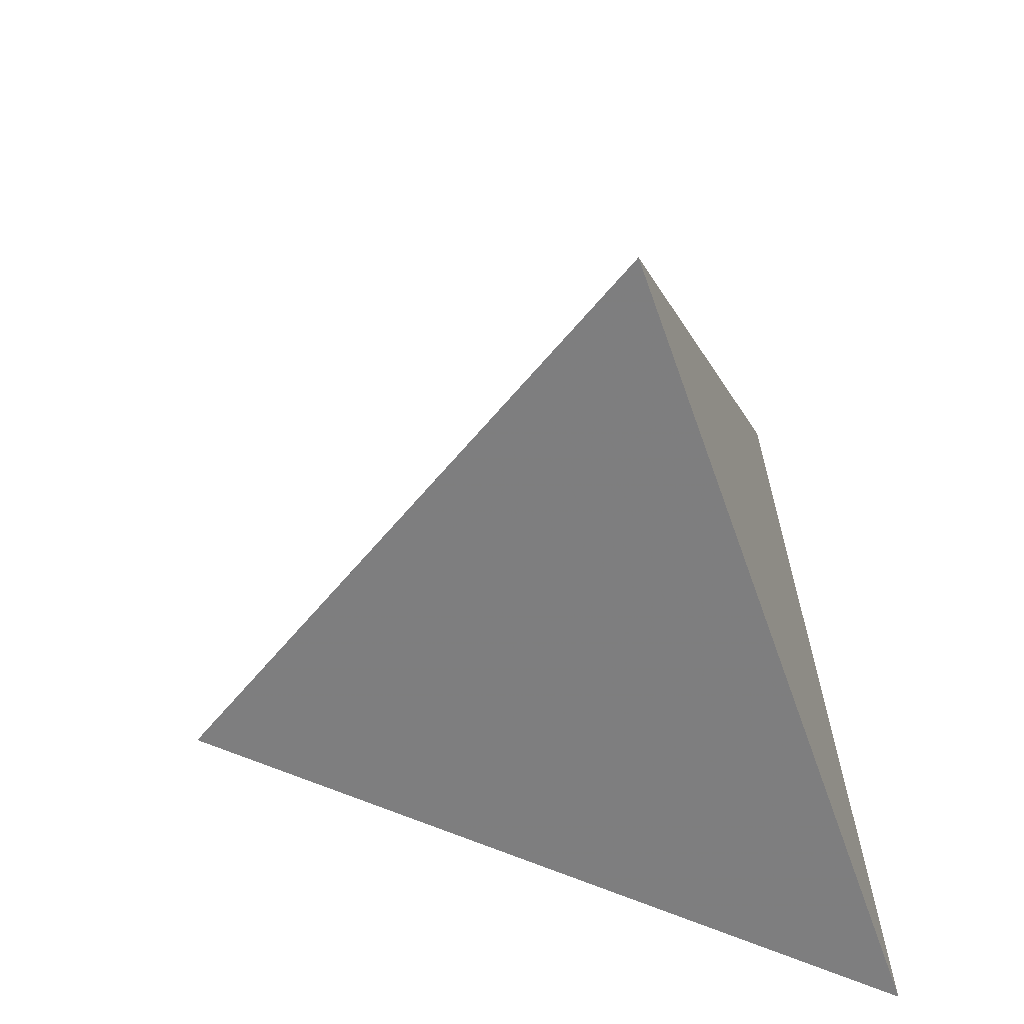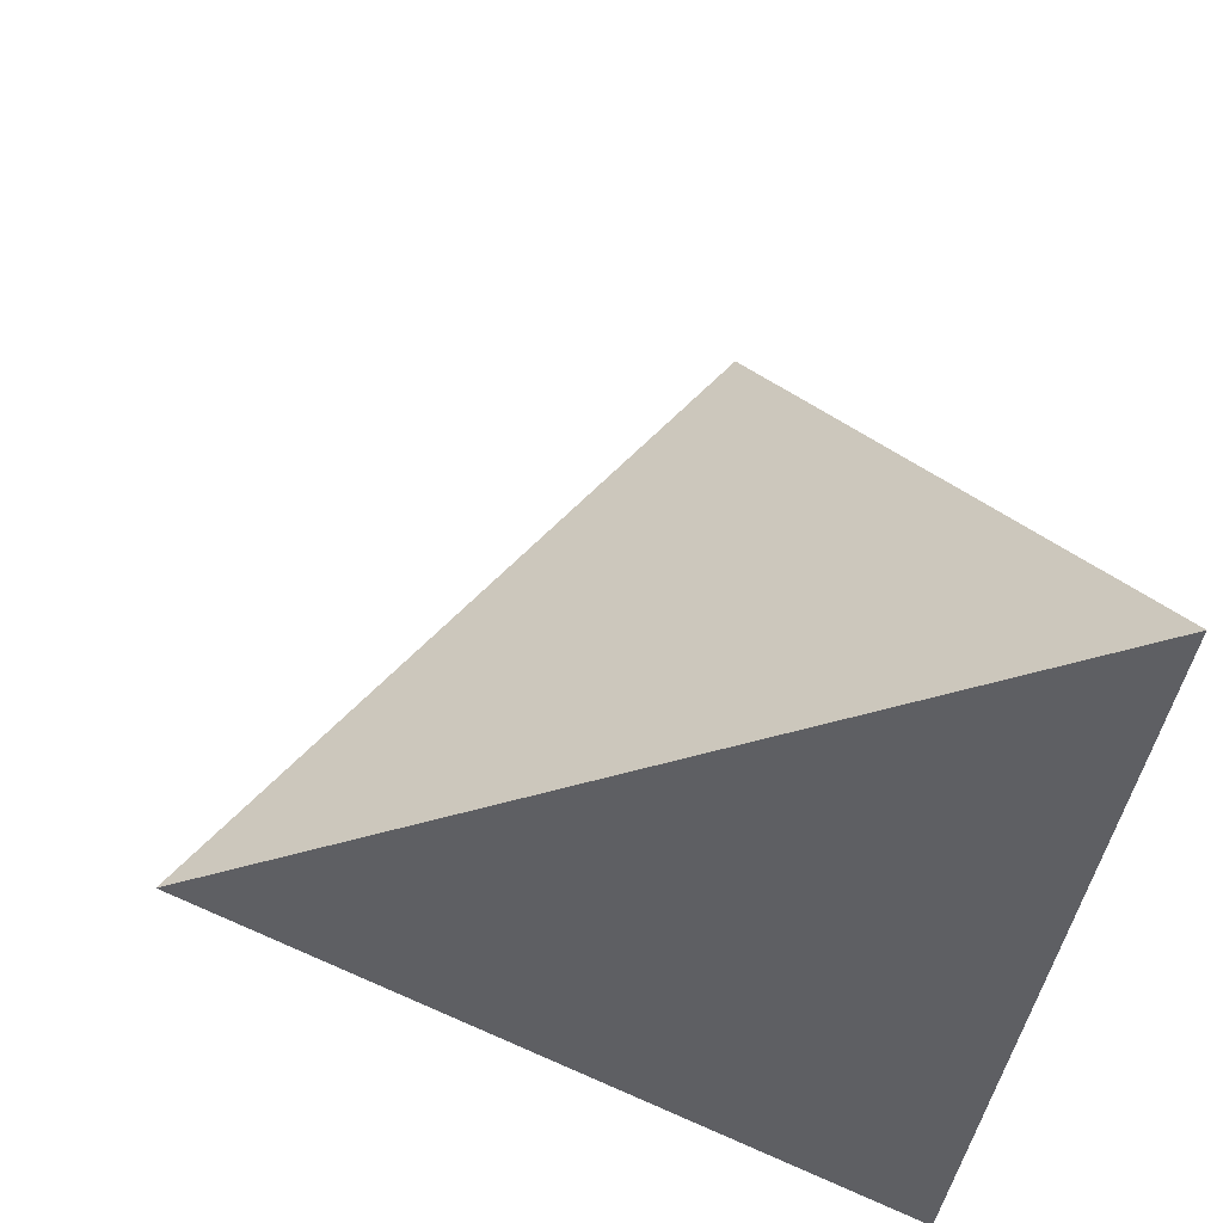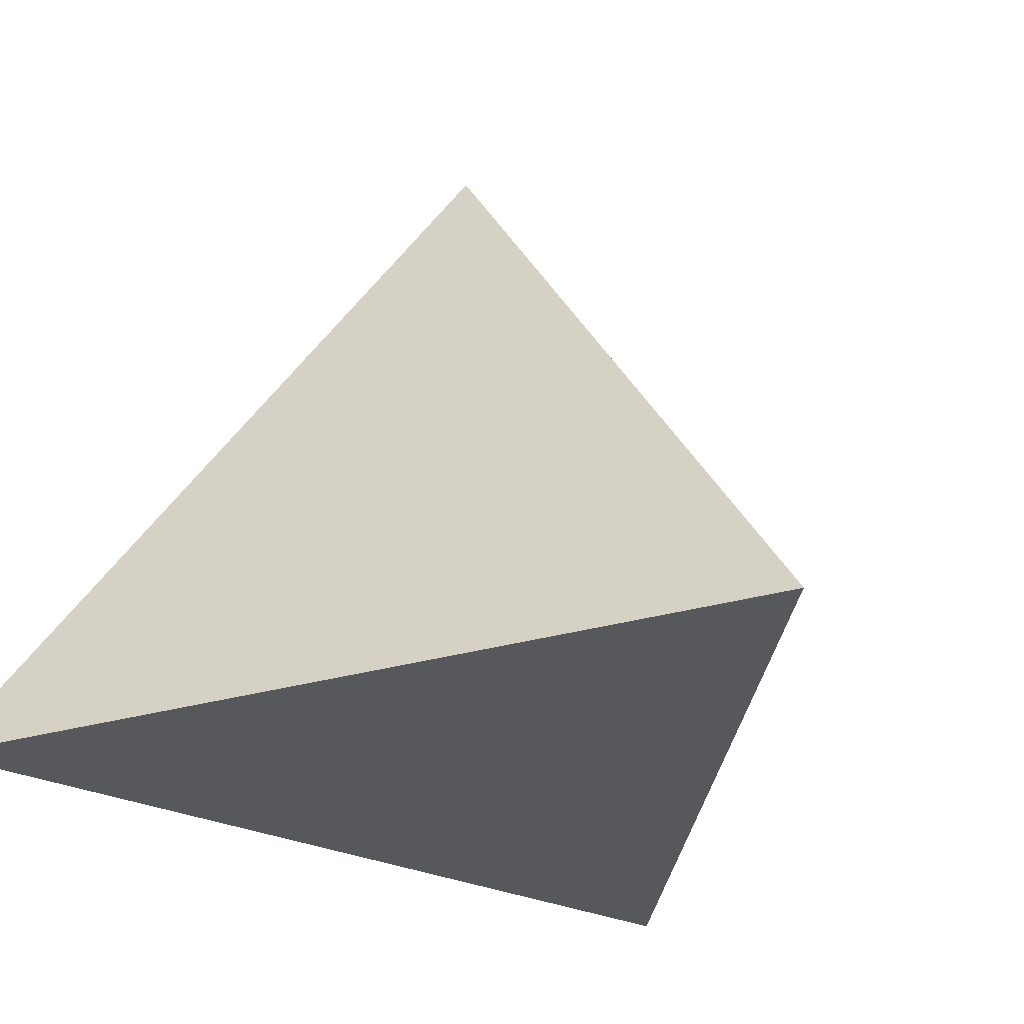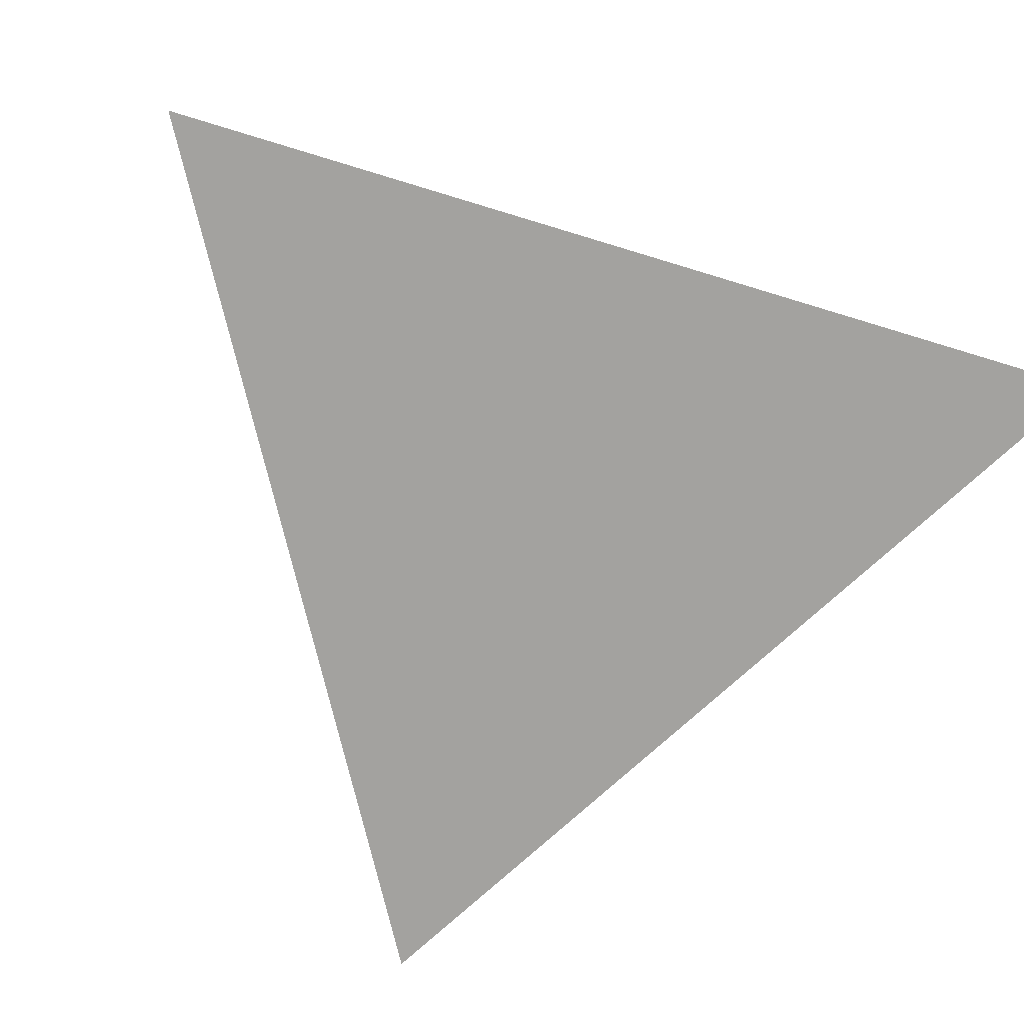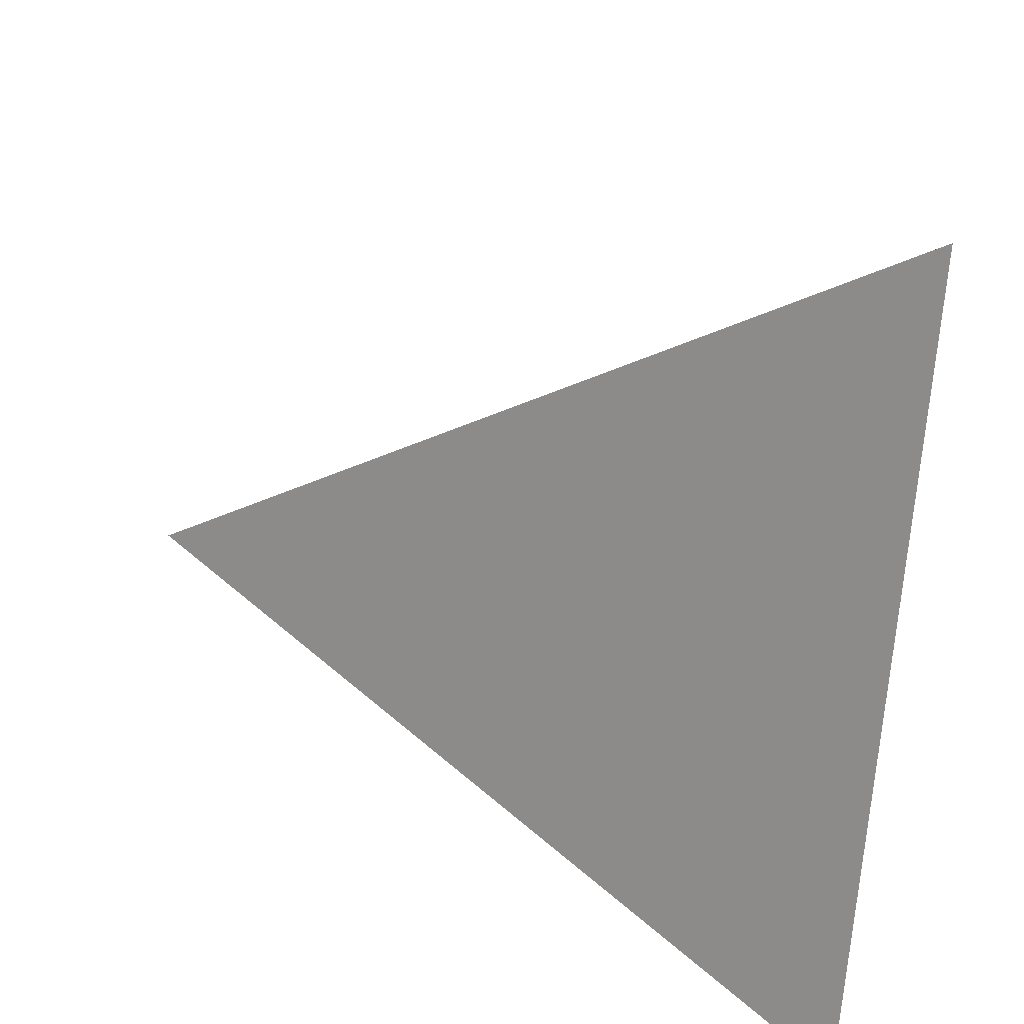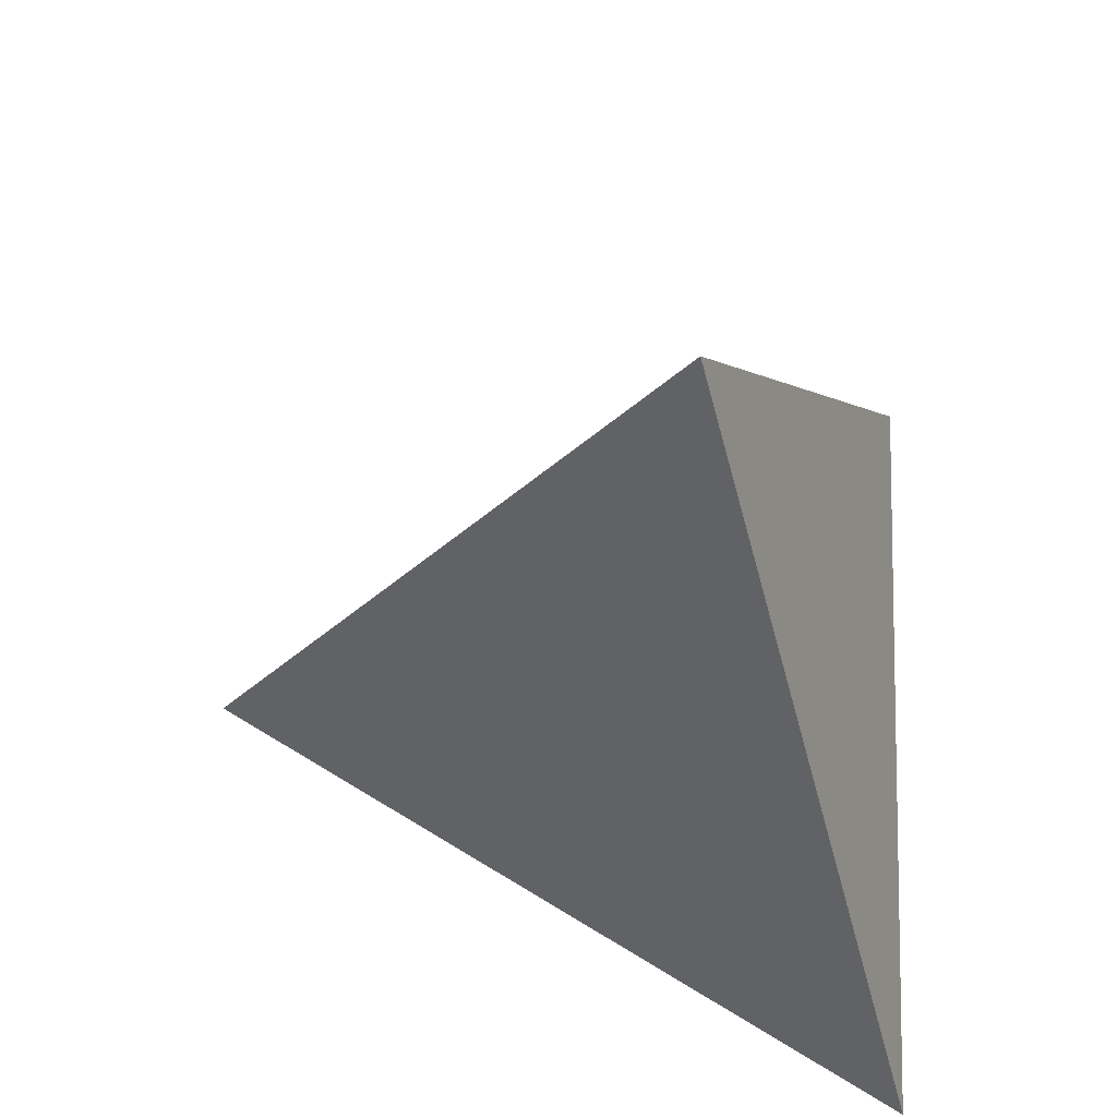
<metadata>
{"format":"obj","ext":"obj","renderer":"f3d","projection":"perspective","resolution":1024,"background":"white","views":[{"elev":47.1,"azim":83.8,"up":"+Y"},{"elev":-42.0,"azim":81.4,"up":"+Y"},{"elev":-28.5,"azim":-155.8,"up":"+Y"},{"elev":-72.4,"azim":163.0,"up":"+Y"},{"elev":-67.7,"azim":-94.1,"up":"+Z"},{"elev":58.7,"azim":92.9,"up":"+Y"}]}
</metadata>
<code>
g tetrahedron
v 1 0 -0.577
v -1 0 -0.577
v 0 0 1.155
v 0 1.632 0
f 1 3 2
f 1 4 3
f 1 2 4
f 2 3 4

</code>
